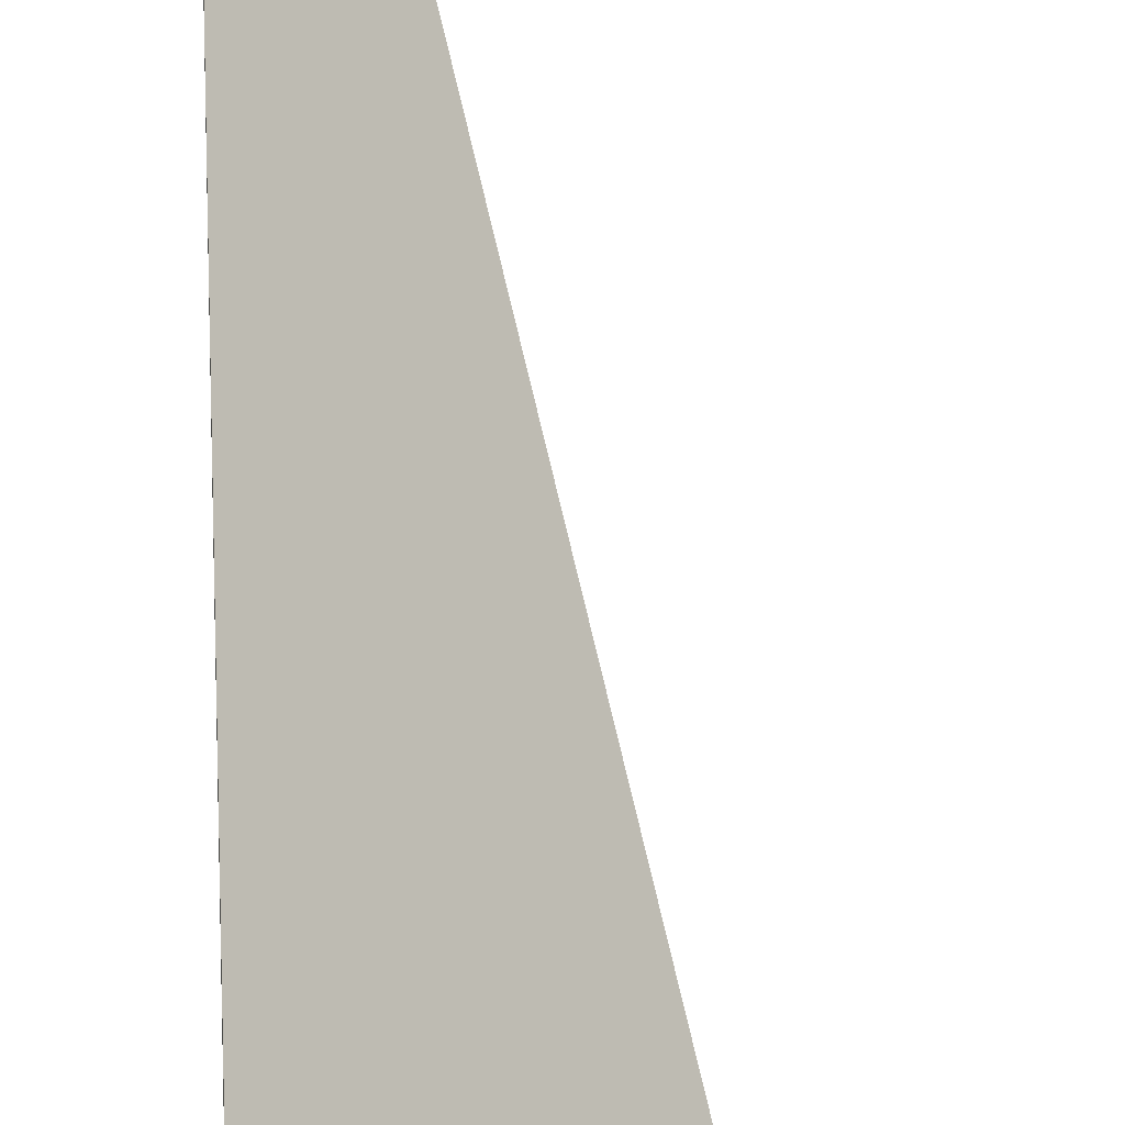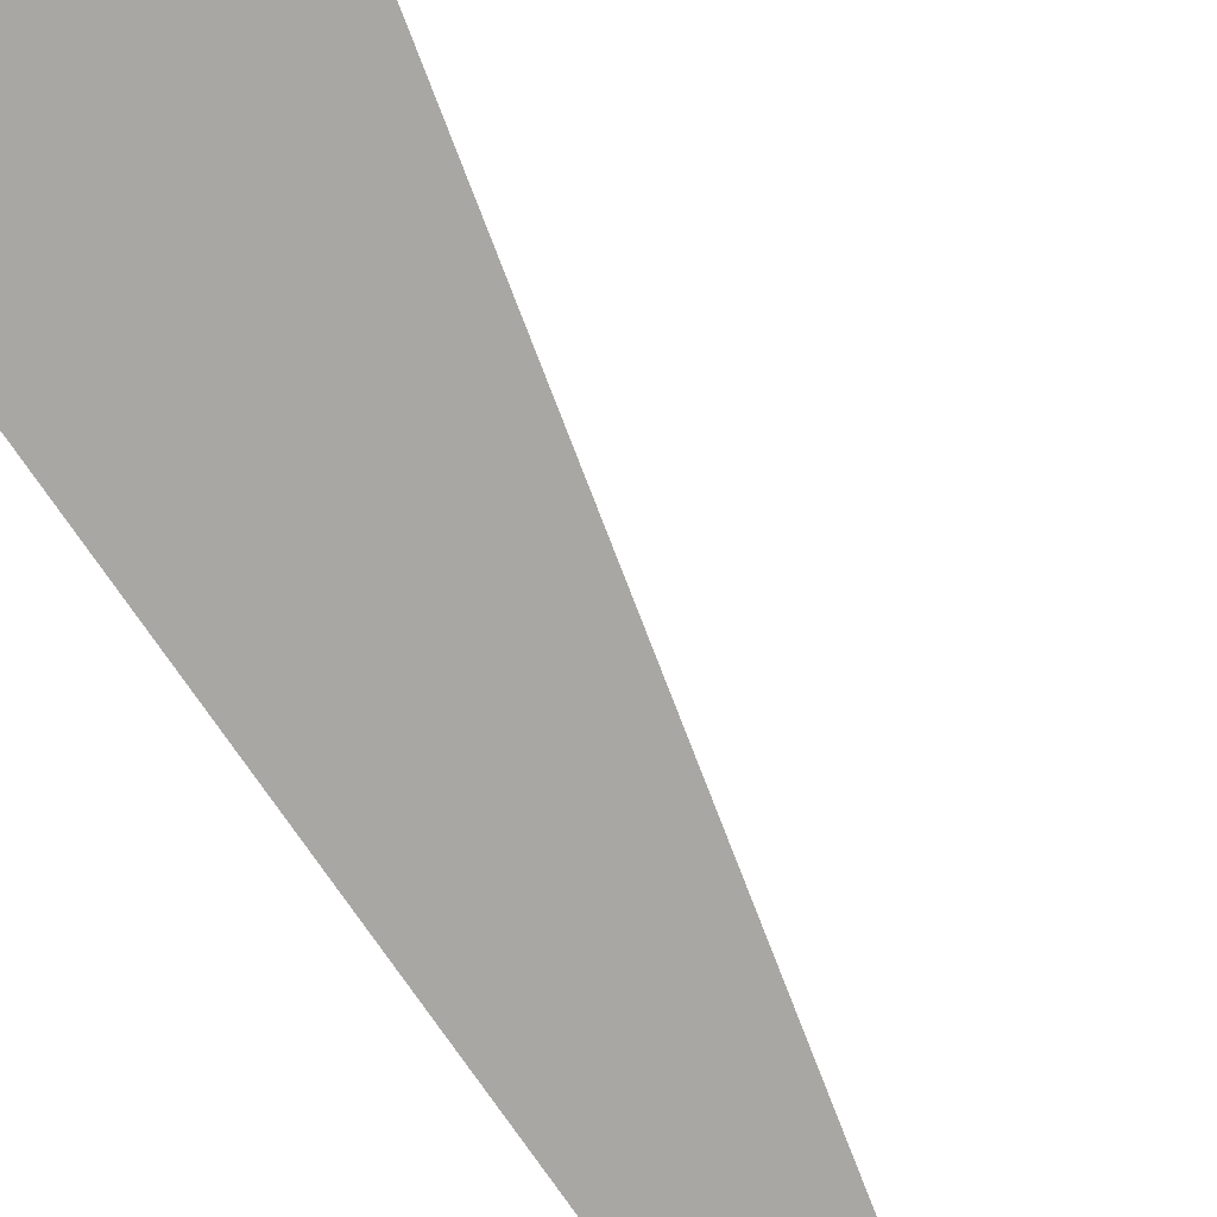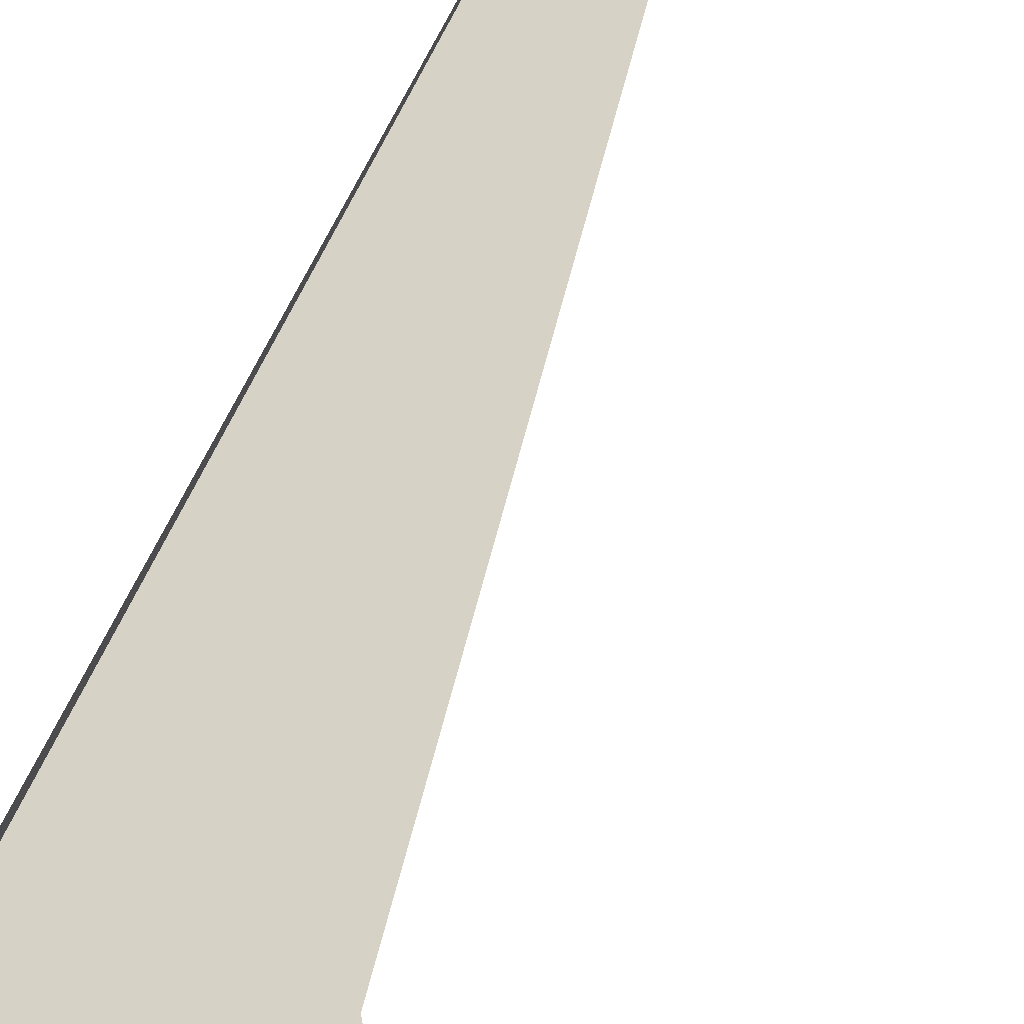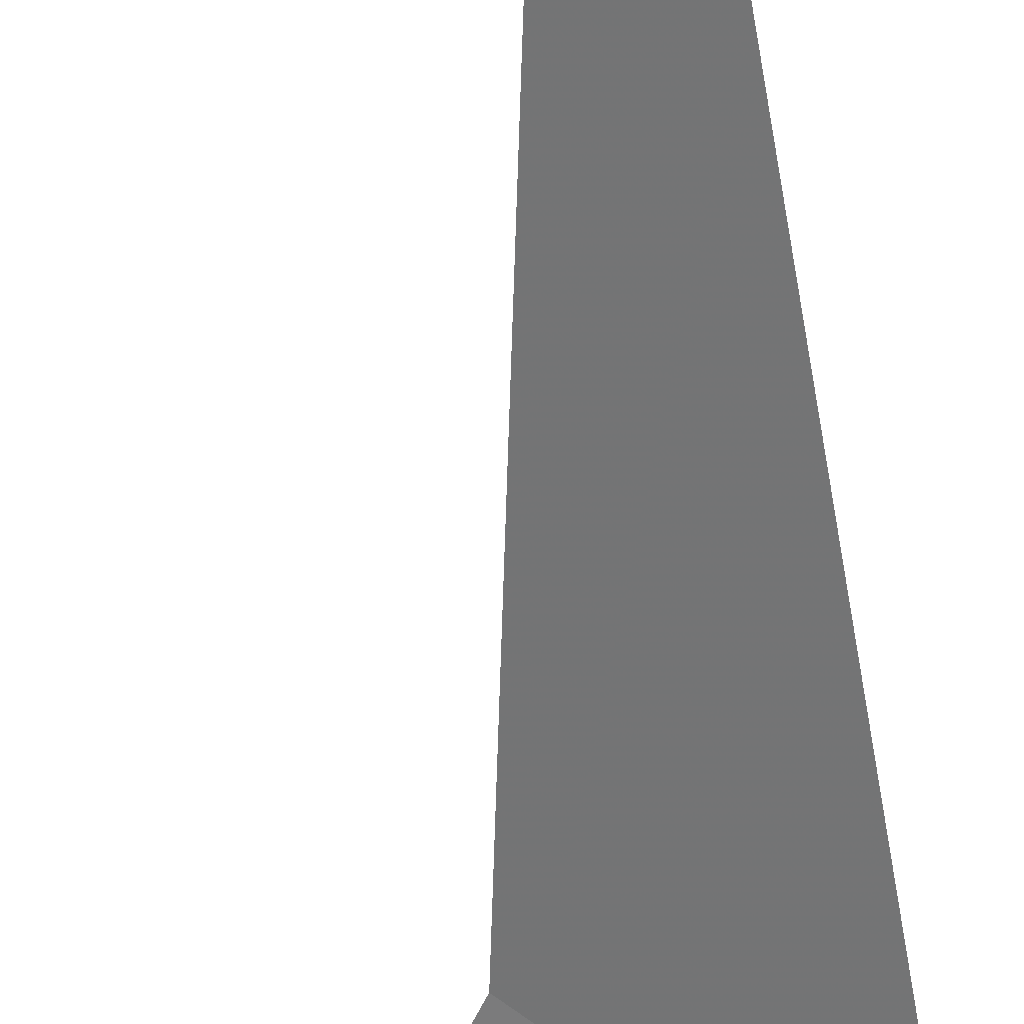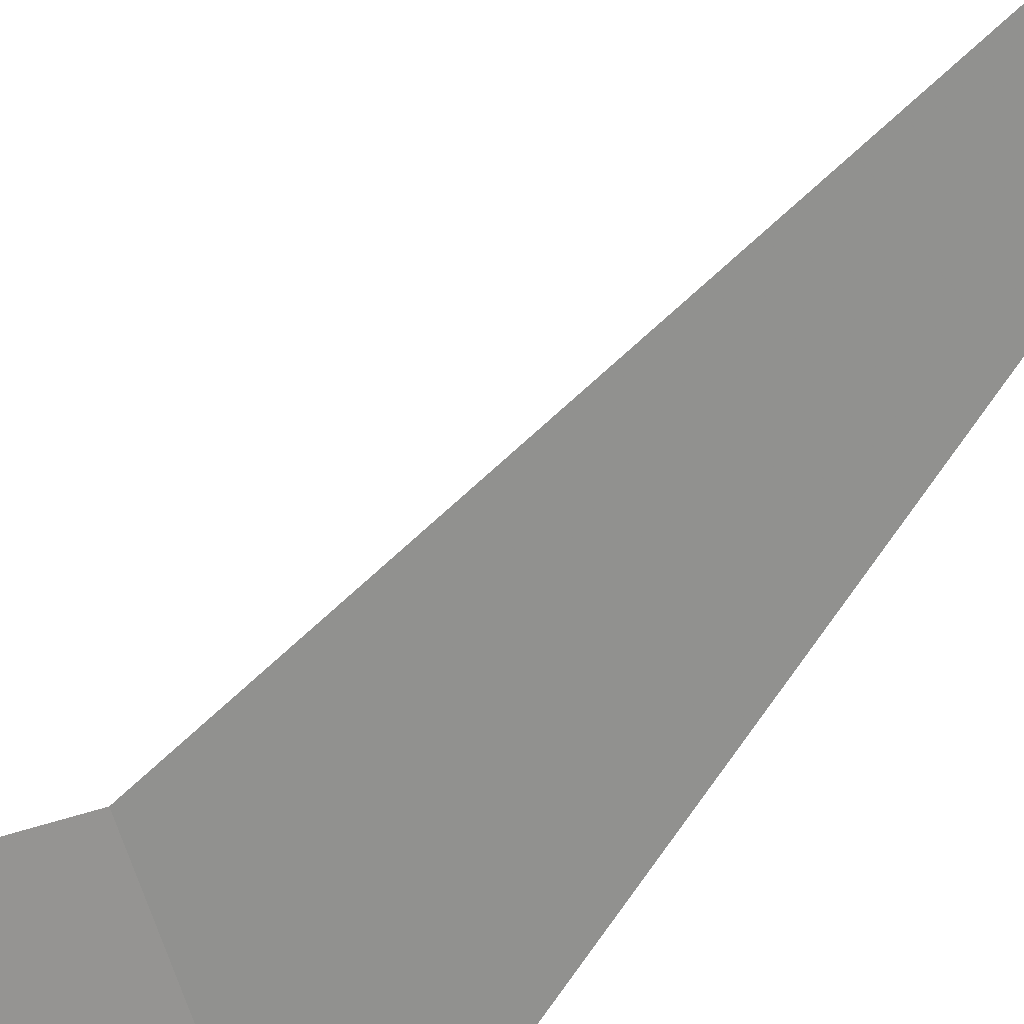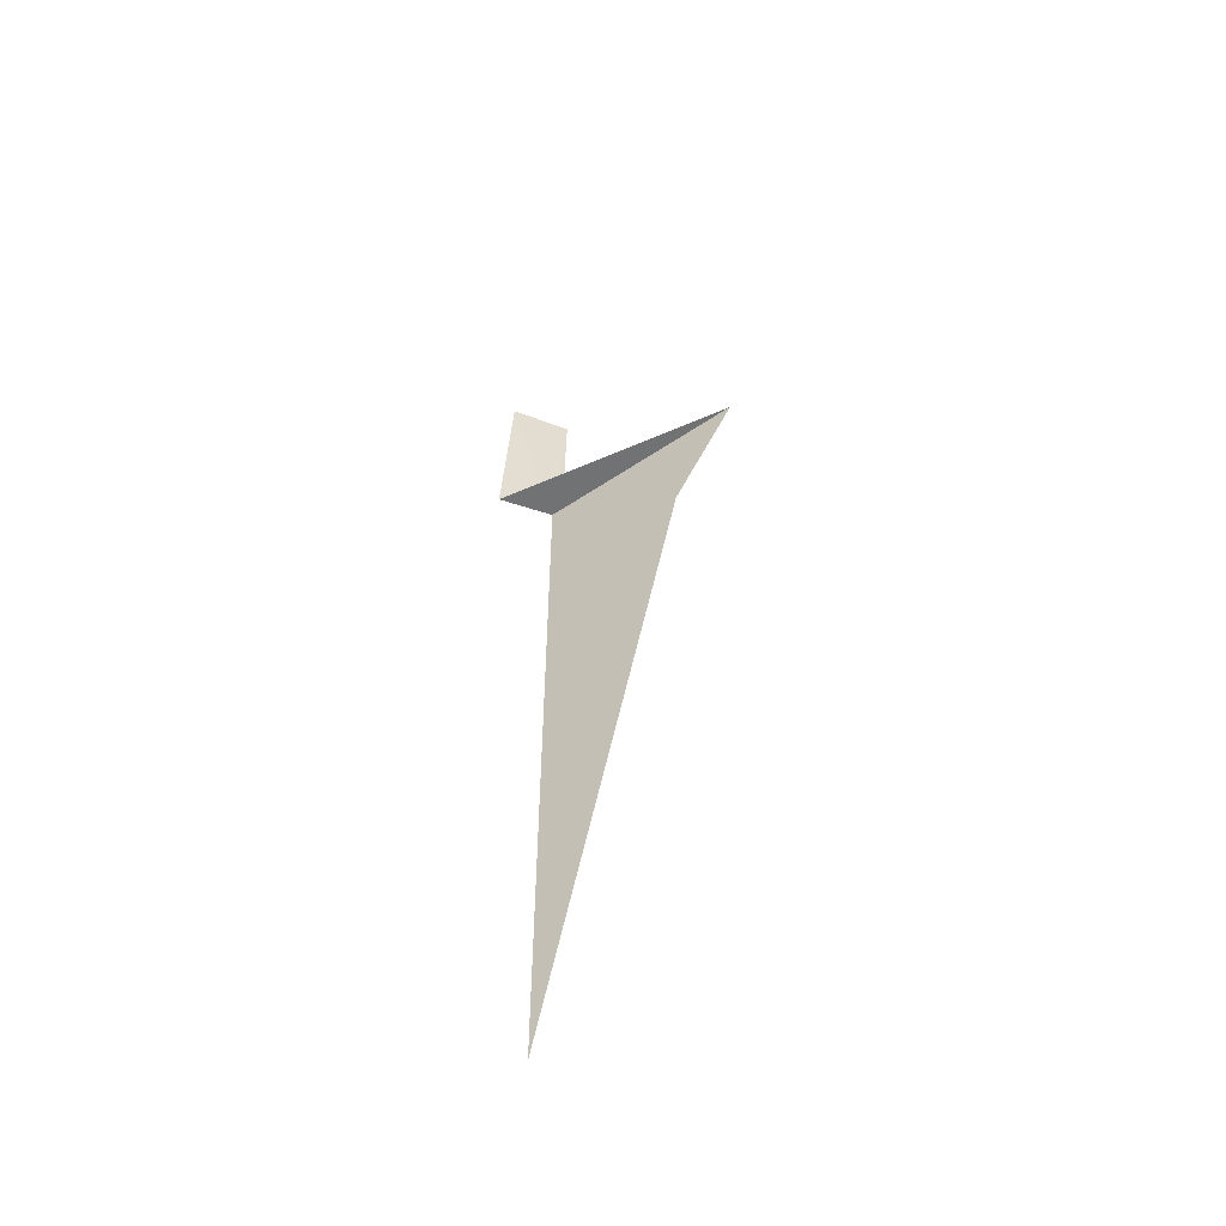
<metadata>
{"format":"obj","ext":"obj","renderer":"f3d","projection":"perspective","resolution":1024,"background":"white","views":[{"elev":75.9,"azim":-1.7,"up":"+Y"},{"elev":-61.0,"azim":31.5,"up":"+Y"},{"elev":61.2,"azim":24.5,"up":"+Y"},{"elev":-65.4,"azim":-170.4,"up":"+Y"},{"elev":-57.6,"azim":149.8,"up":"+Y"},{"elev":-55.6,"azim":60.8,"up":"+Z"}]}
</metadata>
<code>
v 9.496 14.19 8
v 9.5 14.33 10
v 9.496 14.19 0
v 9.389 13.6 8
v 9.415 13.69 10
v 11.58 15.19 8
v 10.89 14.91 6.935
f 1 3 2
f 1 5 4
f 1 2 5
f 1 6 7
f 1 7 3
f 1 4 6

</code>
